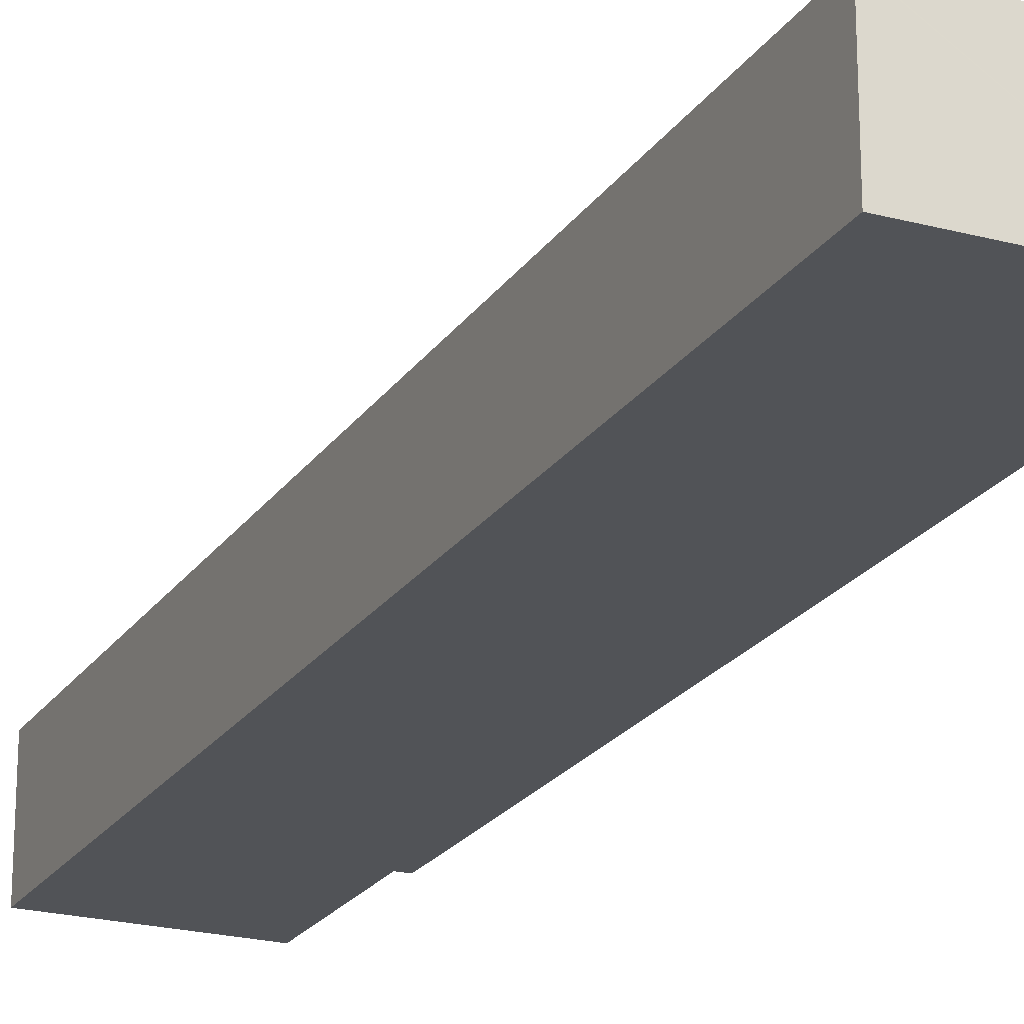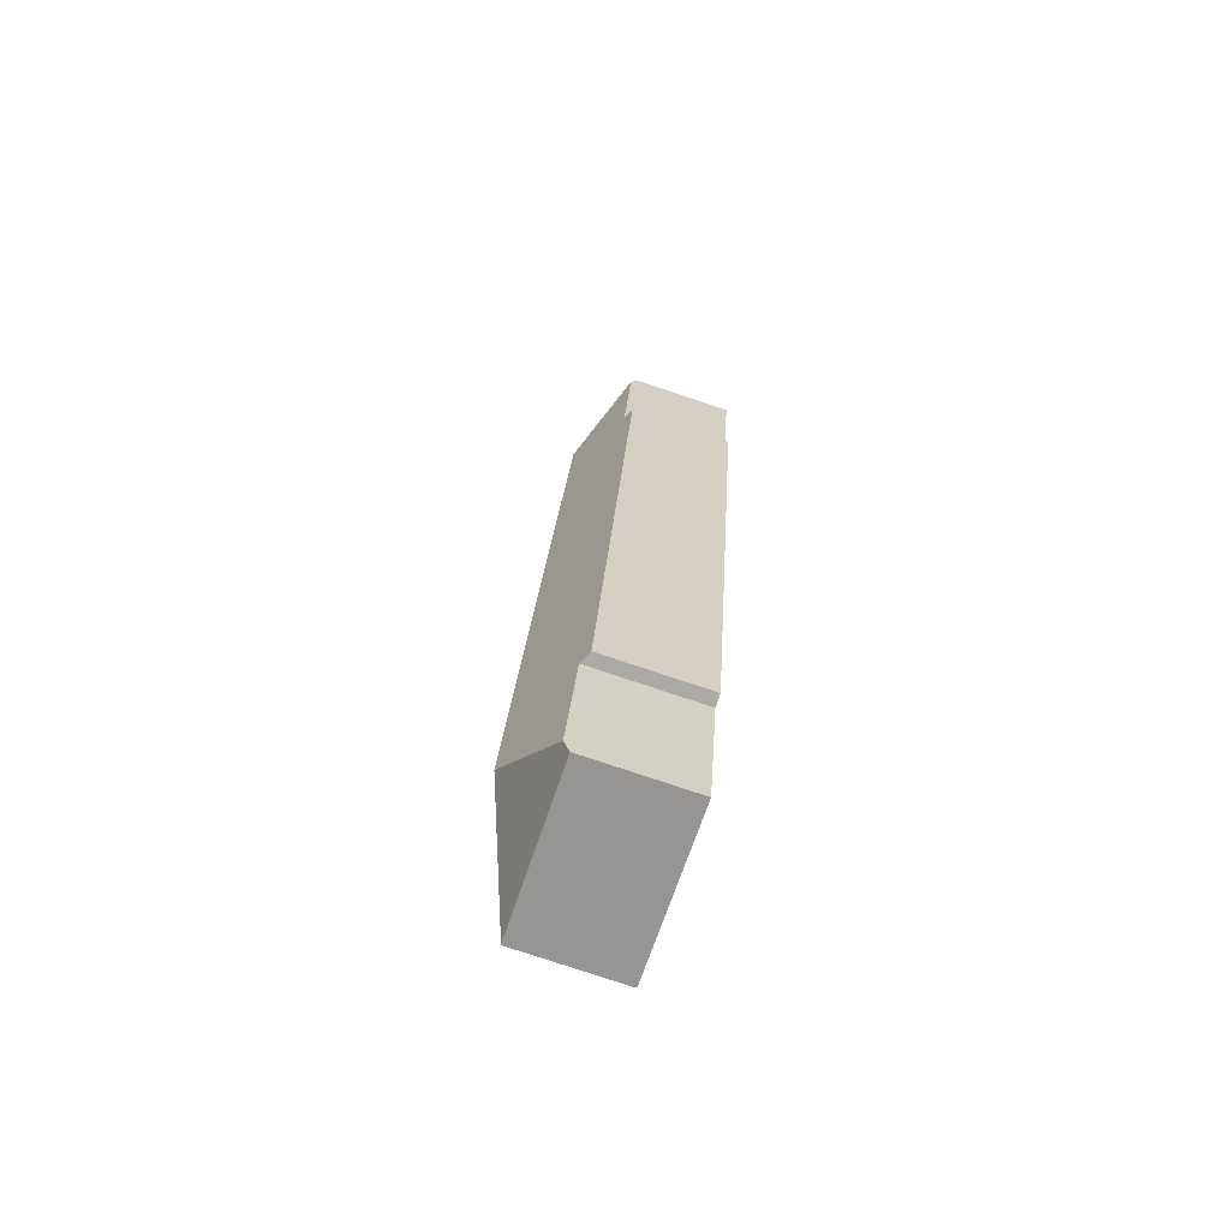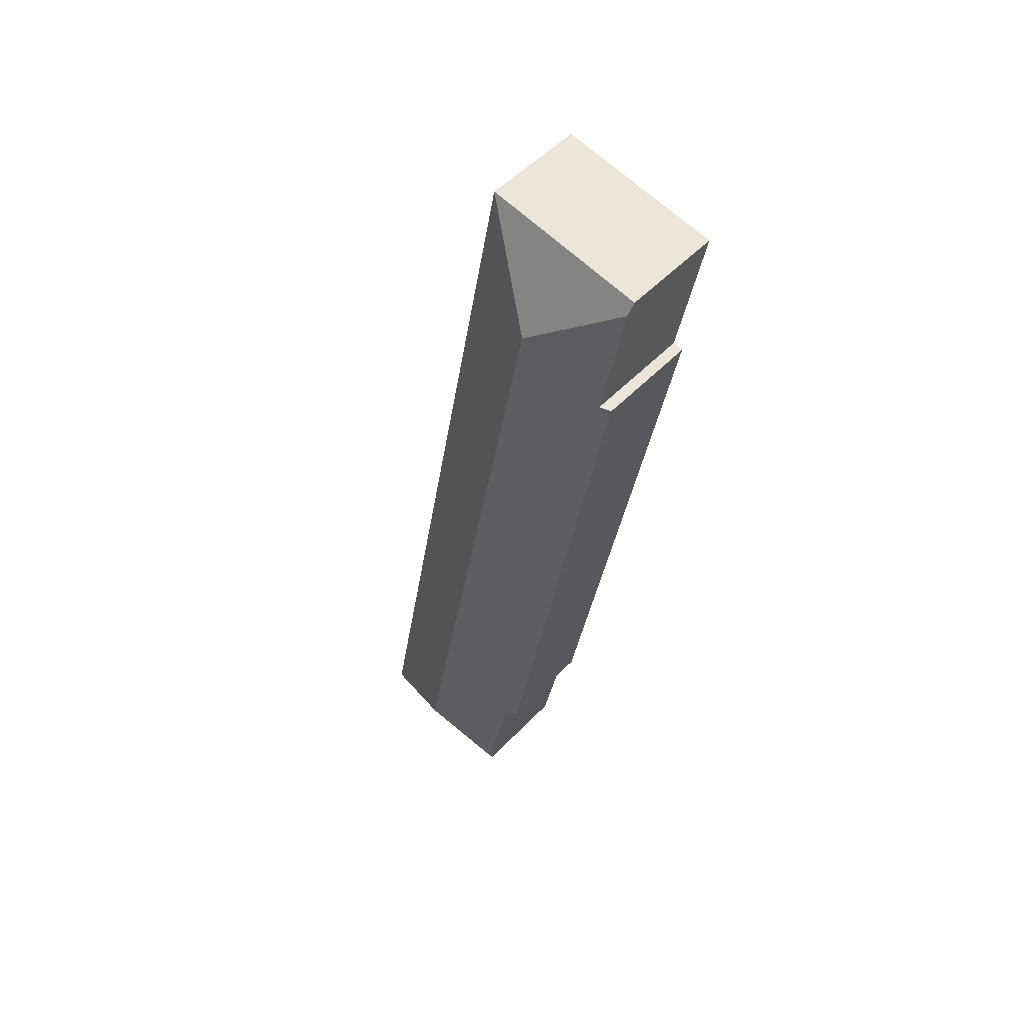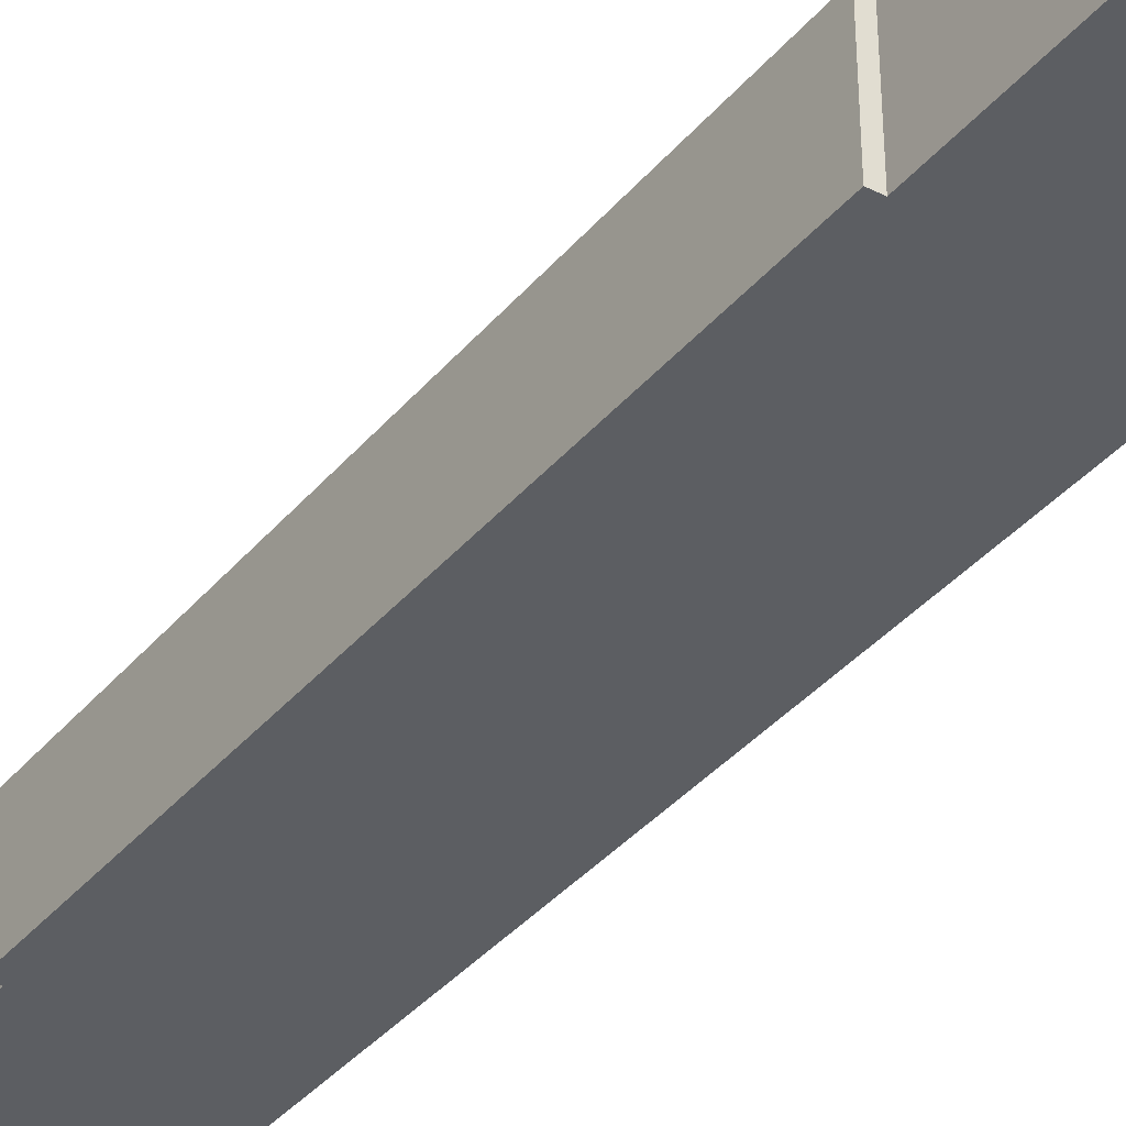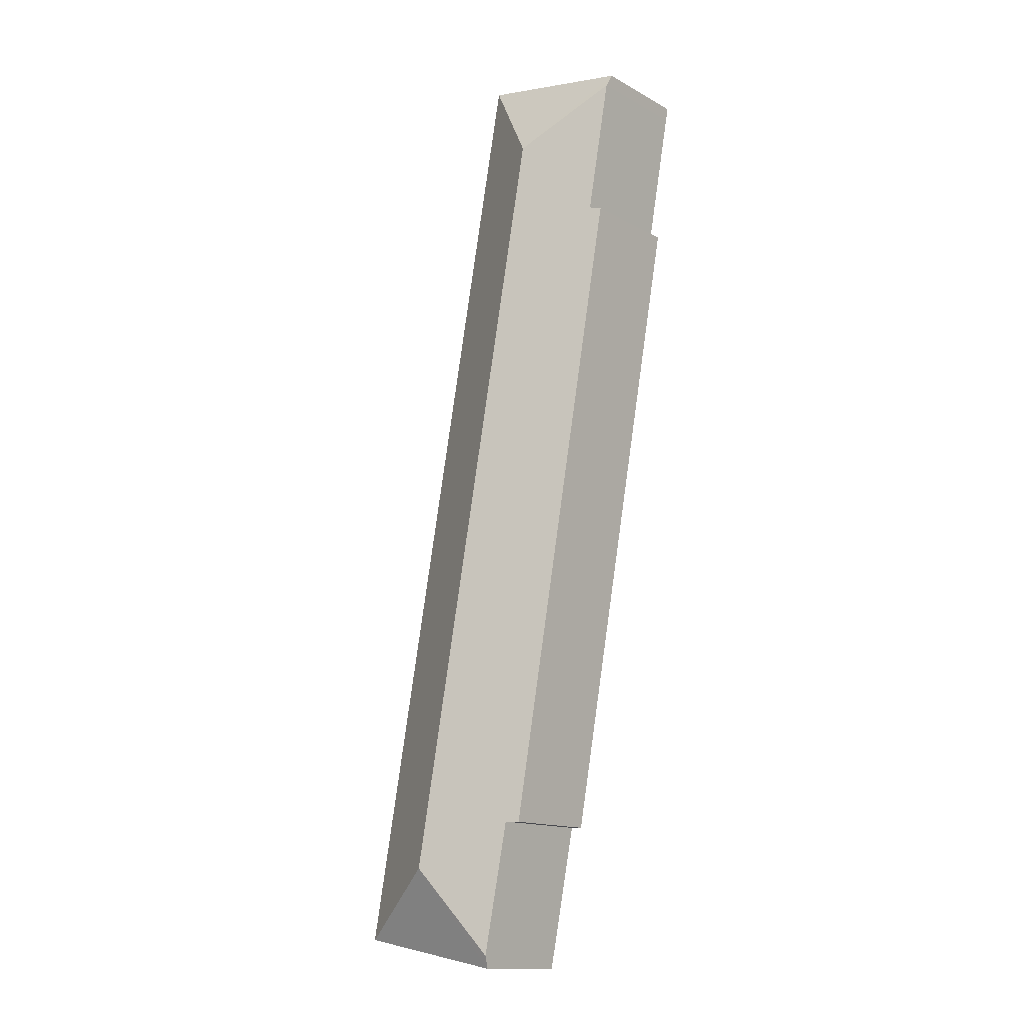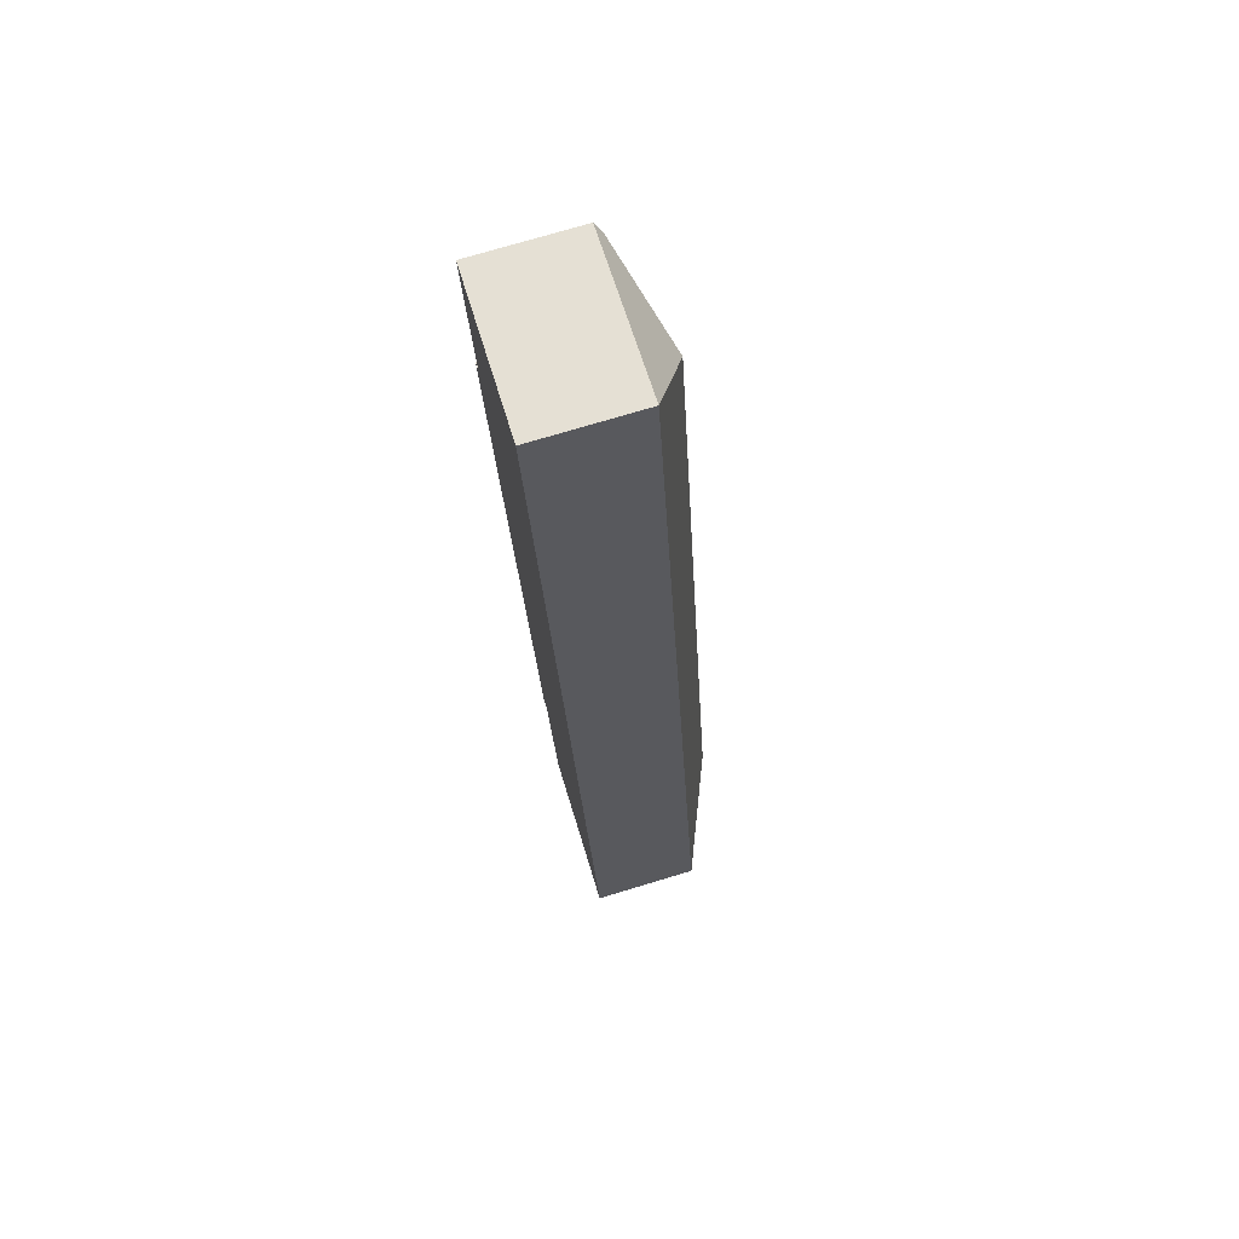
<metadata>
{"format":"obj","ext":"obj","renderer":"f3d","projection":"perspective","resolution":1024,"background":"white","views":[{"elev":-22.2,"azim":144.5,"up":"+Y"},{"elev":-78.3,"azim":-108.5,"up":"+Z"},{"elev":51.4,"azim":-138.2,"up":"+Z"},{"elev":-37.4,"azim":-45.2,"up":"+Y"},{"elev":-14.2,"azim":-139.7,"up":"+Z"},{"elev":73.9,"azim":73.2,"up":"+Z"}]}
</metadata>
<code>
v  3.255 5.261 -2.644
v  0.975 3.952 -5.343
v  0.085 3.96 -0.467
v  8.373 5.261 -30.23
v  5.244 3.932 -28.58
v  4.803 3.723 -28.6
v  6.196 3.96 -33.39
v  0.604 3.771 -5.426
v  0 3.732 2.285e-16
v  5.813 3.732 1.08
v  7.006 3.732 -5.348
v  10.92 3.732 -26.46
v  12.09 3.732 -32.76
v  12.07 3.743 -32.76
v  6.288 3.733 -33.86
v  6.288 2.073e-15 -33.86
v  5.244 1.75e-15 -28.58
v  6.196 2.045e-15 -33.39
v  0.604 3.322e-16 -5.426
v  4.803 1.751e-15 -28.6
v  0.975 3.272e-16 -5.343
v  0.085 2.86e-17 -0.467
v  0 0 0
v  12.07 2.006e-15 -32.76
v  12.09 2.006e-15 -32.76
v  5.813 -6.613e-17 1.08
v  7.006 3.275e-16 -5.348
v  10.92 1.62e-15 -26.46
g defaultobject
f 1 2 3
f 2 1 4
f 2 4 5
f 2 5 6
f 5 4 7
f 6 8 2
f 9 1 3
f 1 9 10
f 11 1 10
f 1 11 4
f 4 11 12
f 4 12 13
f 4 13 14
f 15 4 14
f 4 15 7
f 15 5 7
f 5 15 16
f 5 16 17
f 17 16 18
f 6 19 8
f 19 6 20
f 21 3 2
f 3 21 22
f 3 22 9
f 9 22 23
f 17 6 5
f 6 17 20
f 14 16 15
f 16 14 13
f 16 13 24
f 24 13 25
f 8 21 2
f 21 8 19
f 23 10 9
f 10 23 26
f 26 11 10
f 11 26 27
f 11 27 12
f 12 27 28
f 12 28 13
f 13 28 25
f 16 24 18
f 22 26 23
f 26 22 27
f 27 22 21
f 27 21 19
f 27 19 20
f 27 20 28
f 28 20 17
f 28 17 25
f 25 17 18
f 25 18 24

</code>
